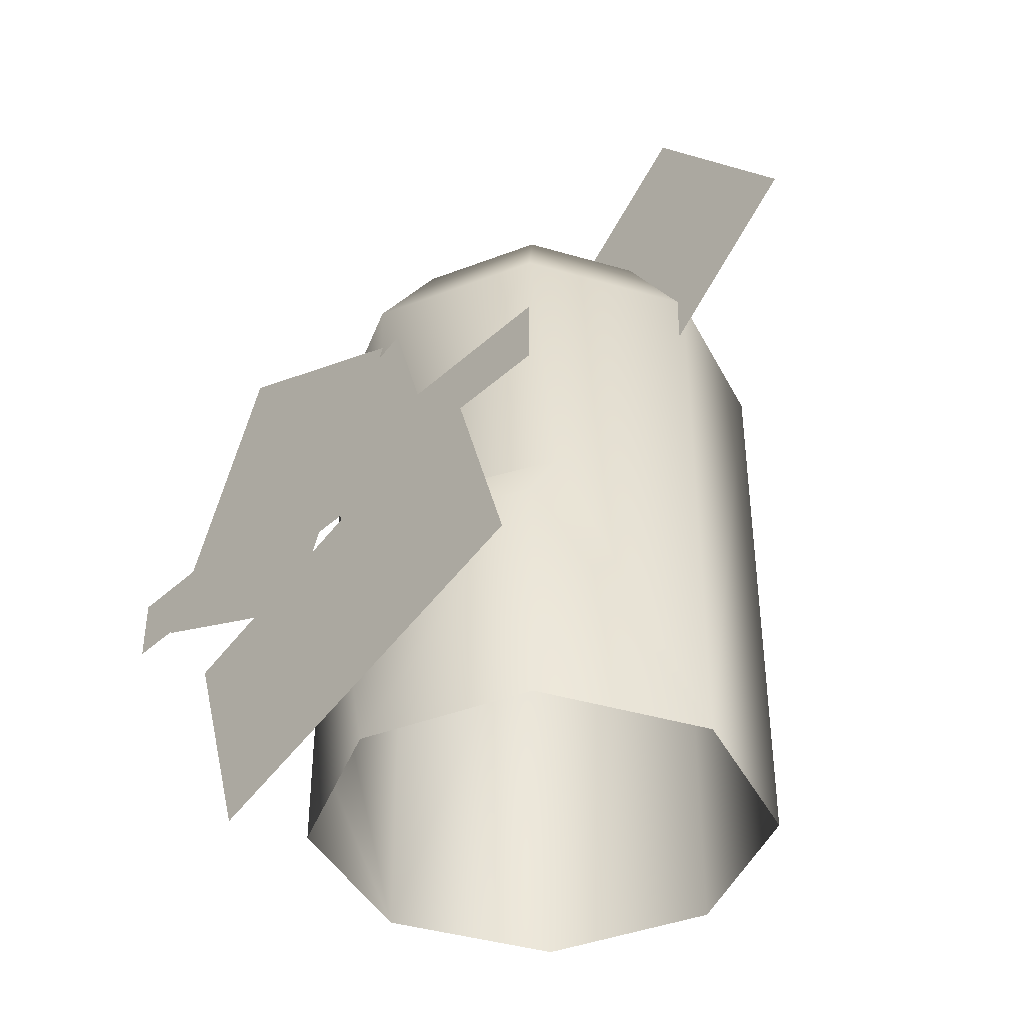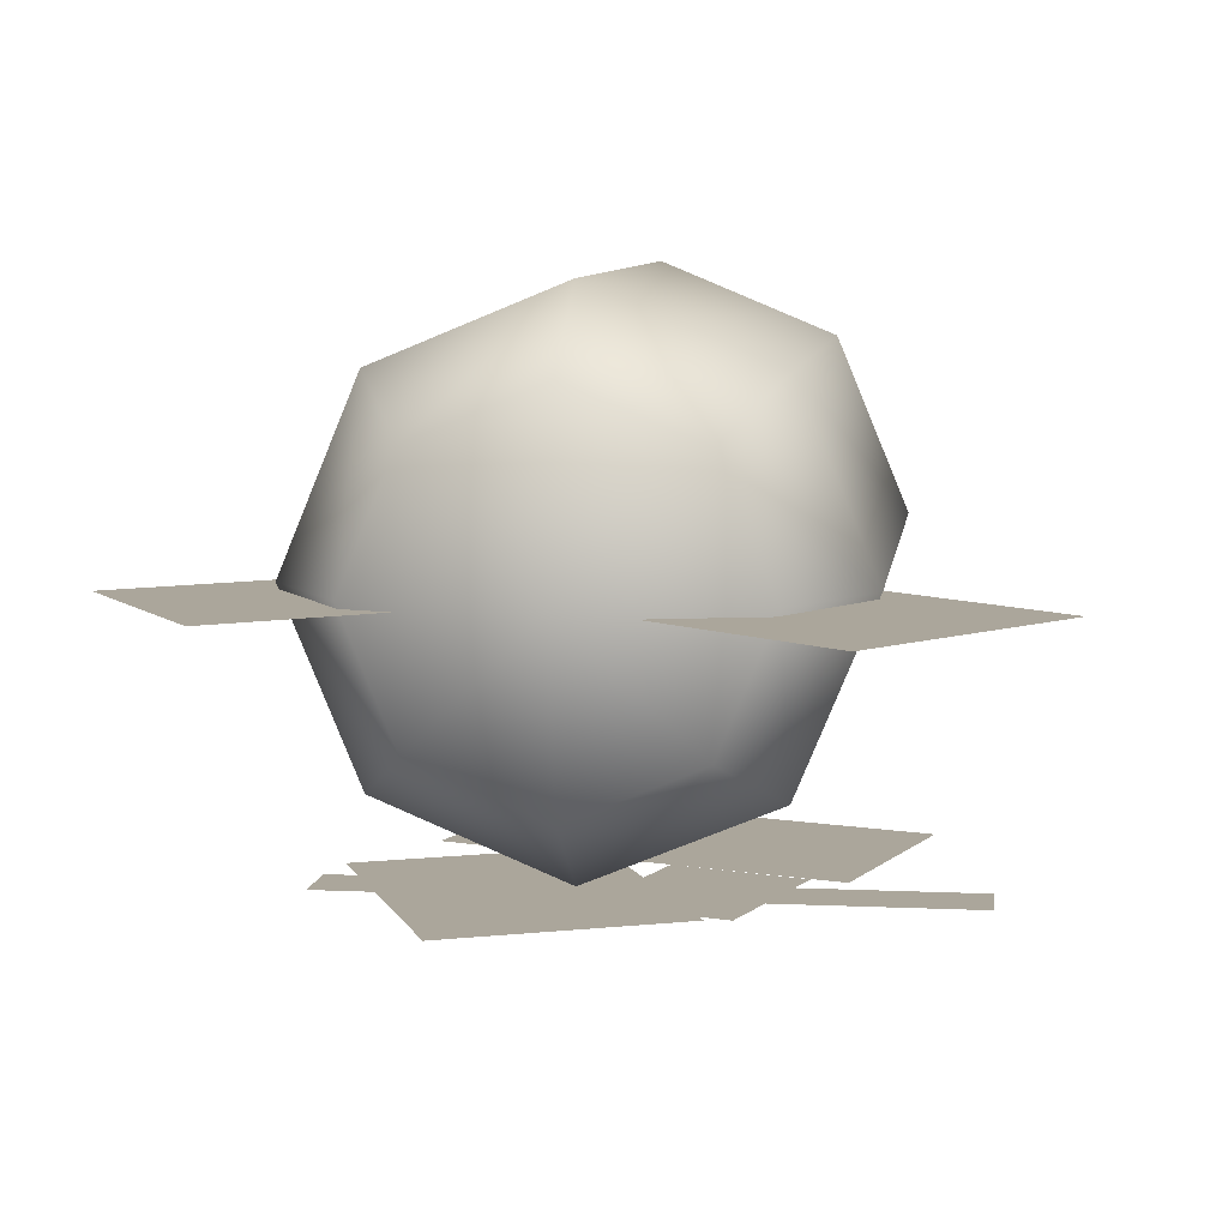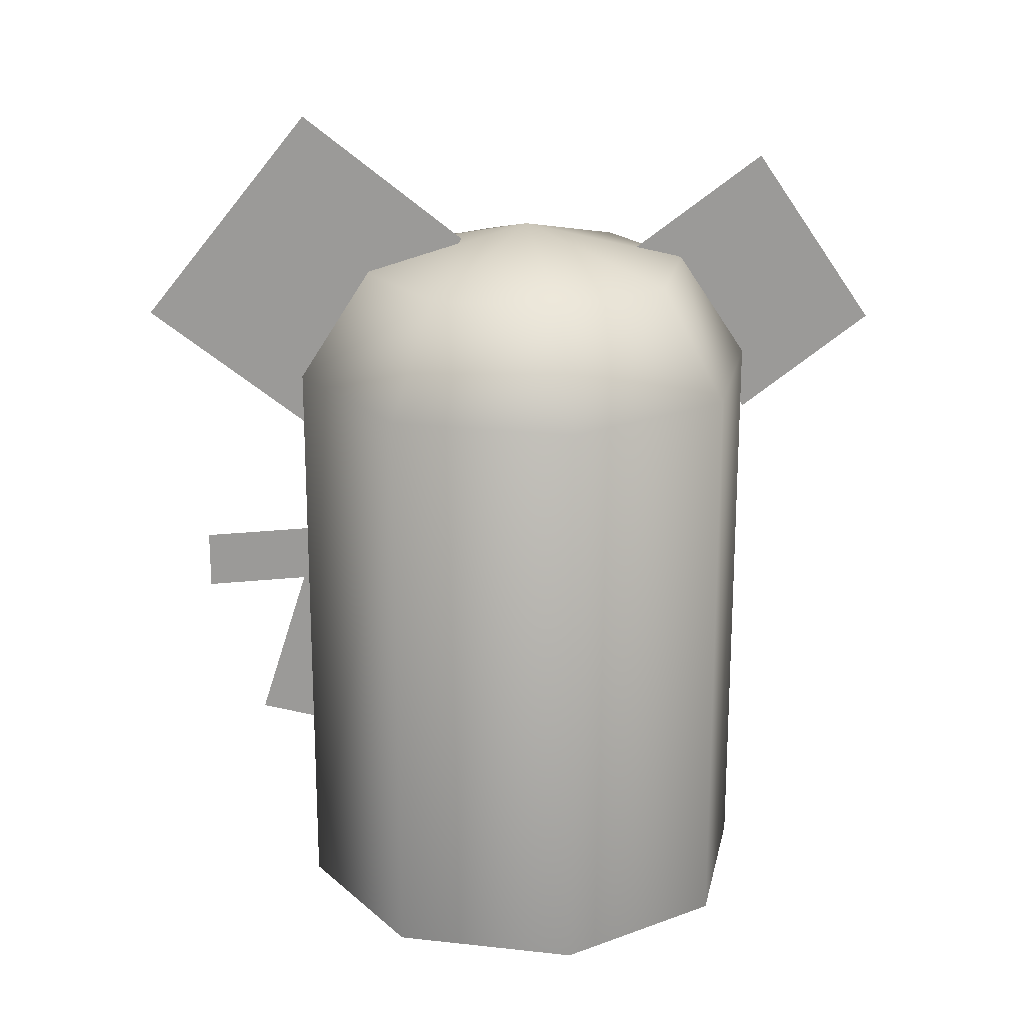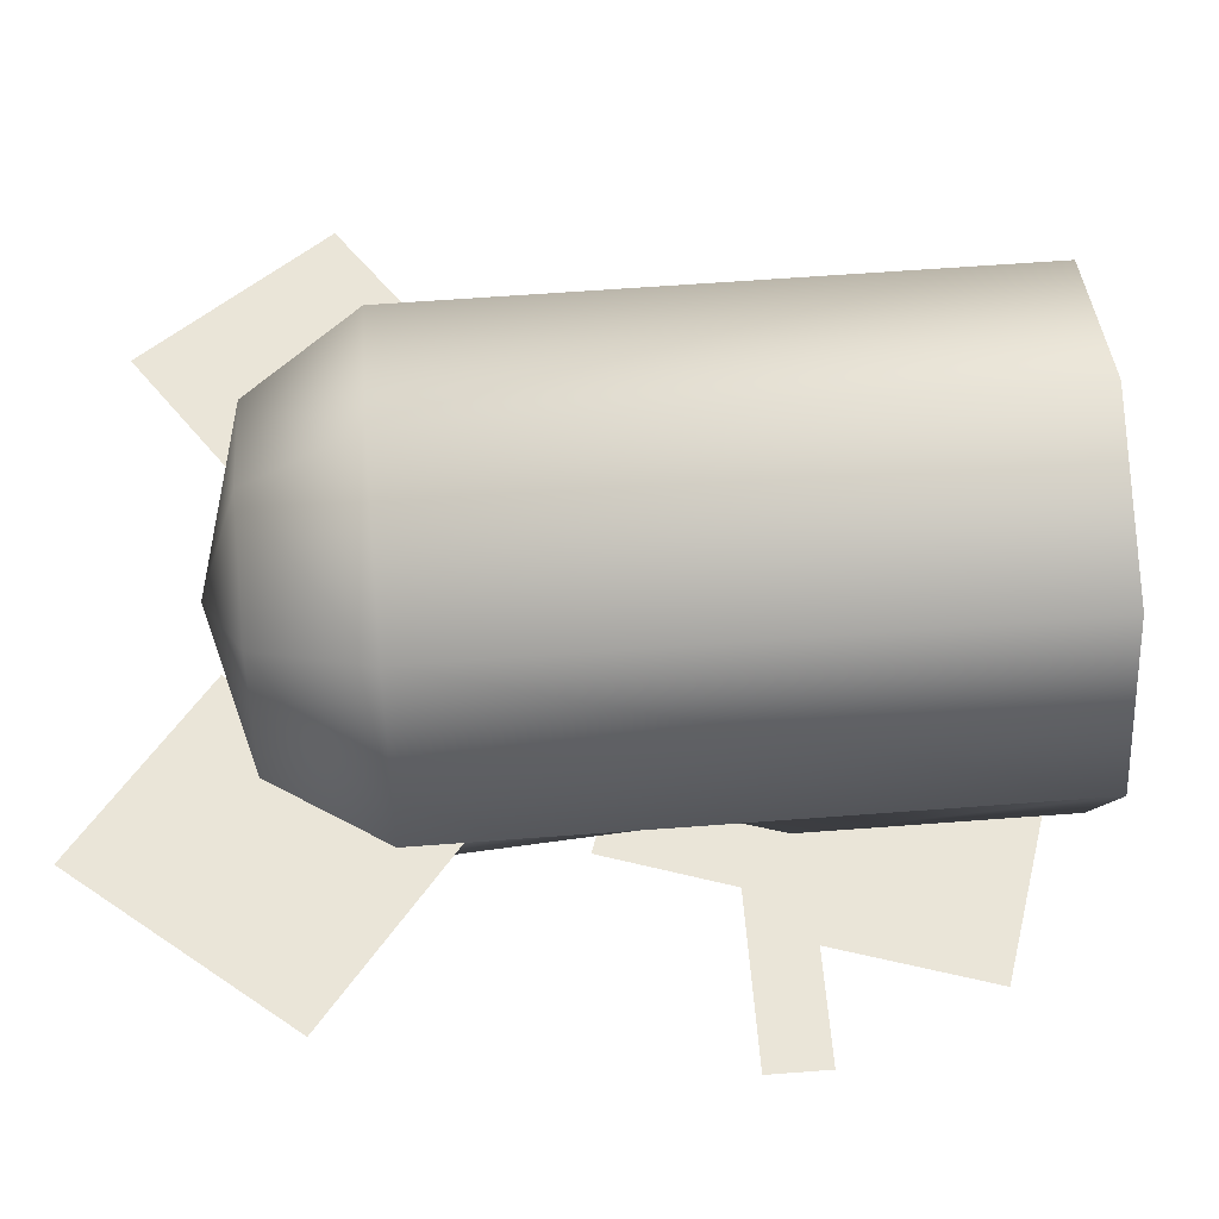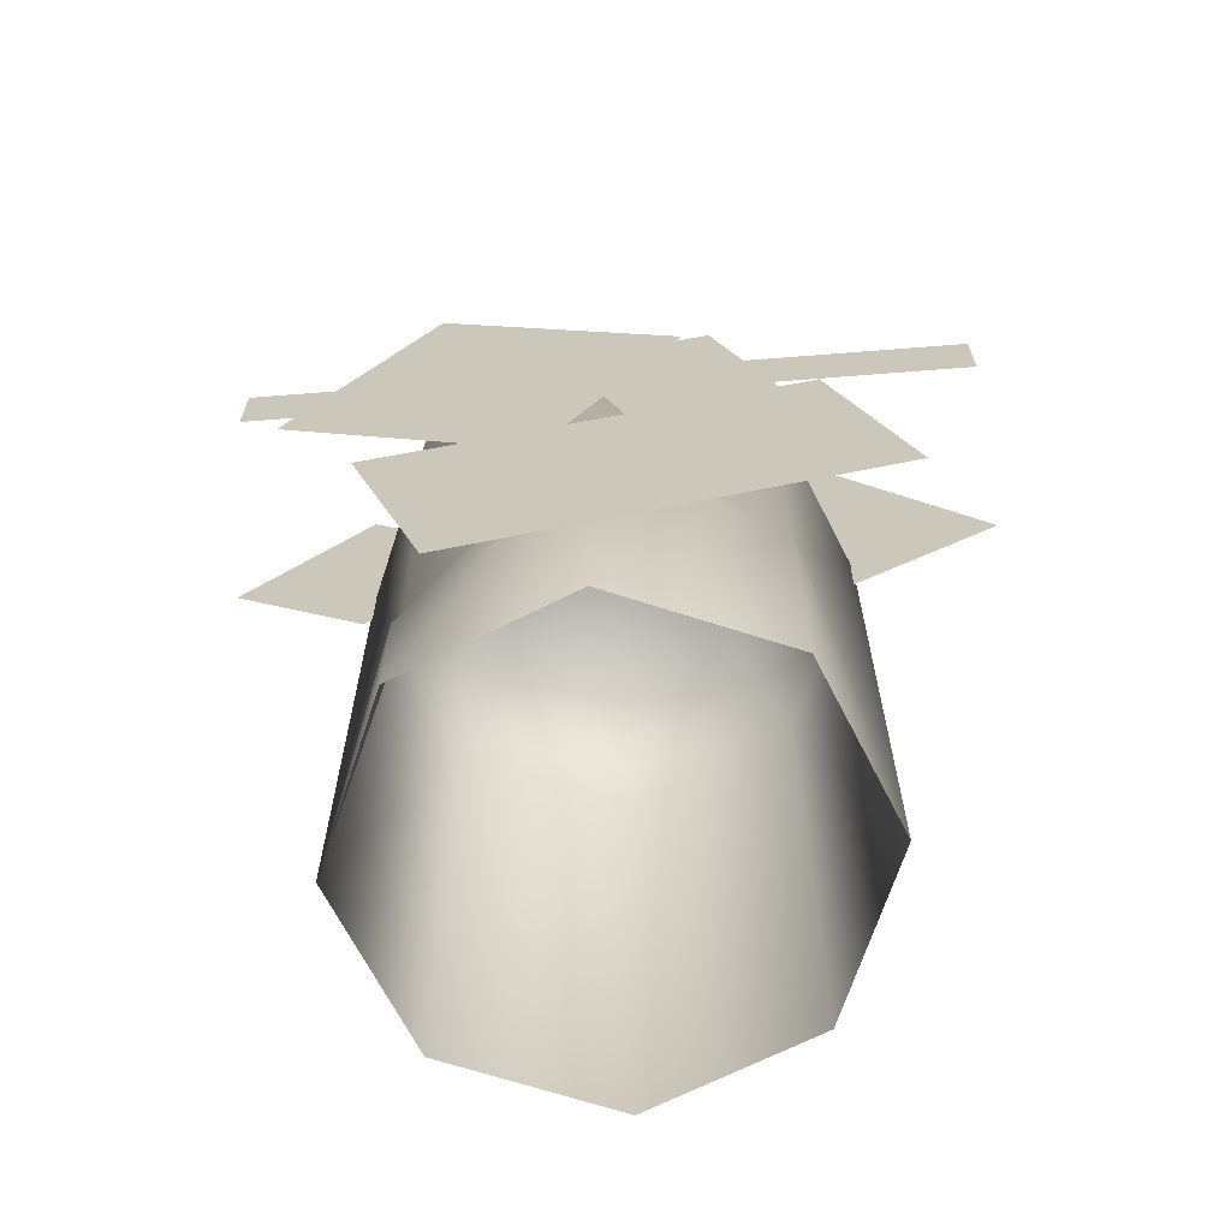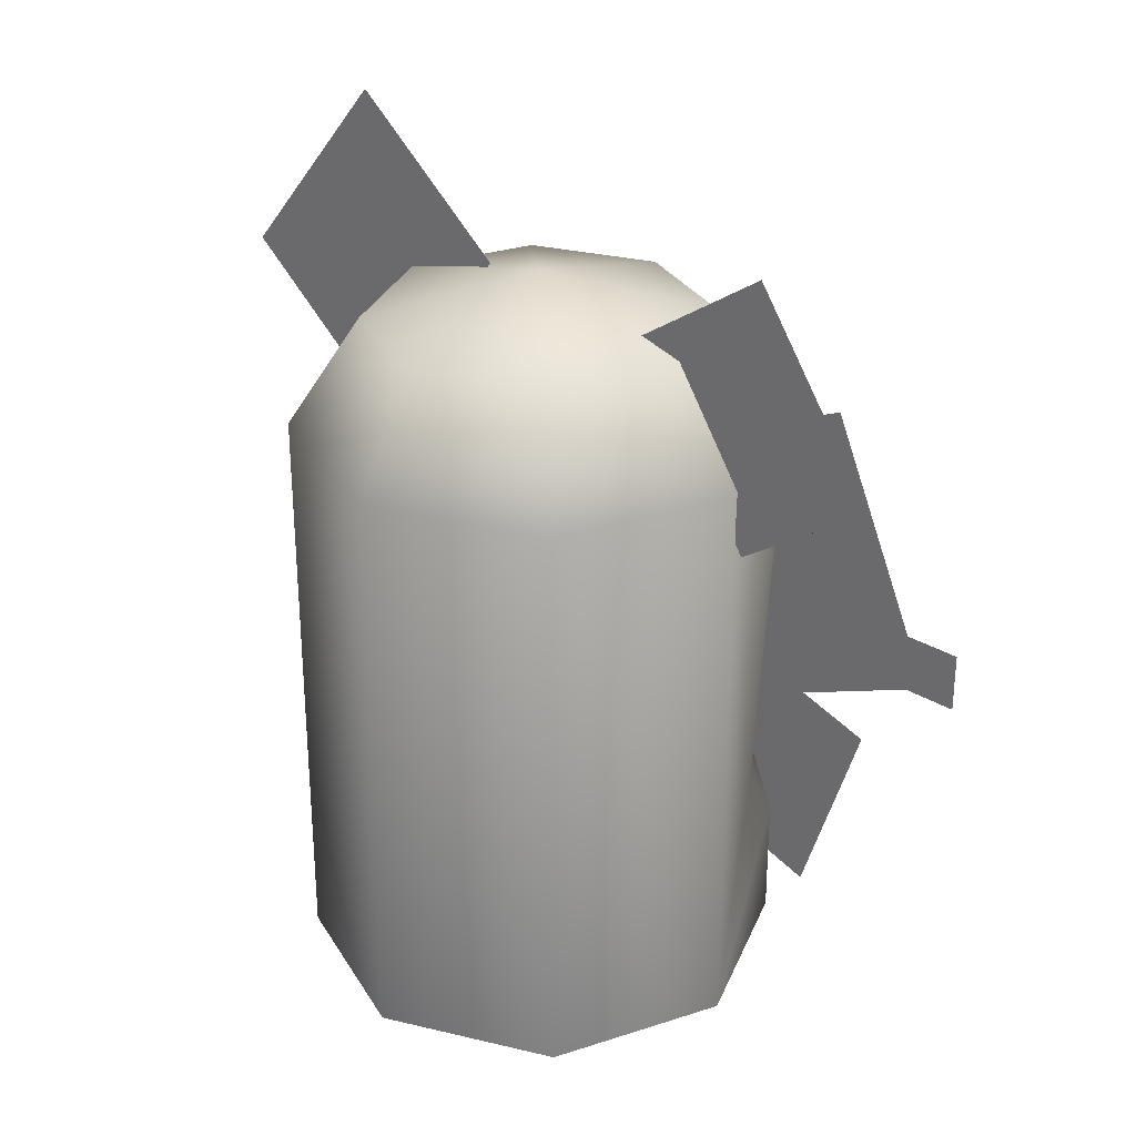
<metadata>
{"format":"obj","ext":"obj","renderer":"f3d","projection":"perspective","resolution":1024,"background":"white","views":[{"elev":-41.0,"azim":47.7,"up":"+Z"},{"elev":7.9,"azim":7.4,"up":"+Y"},{"elev":21.0,"azim":168.9,"up":"+Z"},{"elev":59.5,"azim":85.5,"up":"+Y"},{"elev":-67.3,"azim":4.5,"up":"+Z"},{"elev":29.5,"azim":-138.1,"up":"+Z"}]}
</metadata>
<code>
v 0.5267 0.6544 0.4219
v -4.823e-08 0.8725 0.4219
v -4.661e-08 0.8725 2.243
v 0.5267 0.6544 2.243
v -0.5267 0.6544 0.4219
v -0.5267 0.6544 2.243
v -0.7449 0.1276 0.4219
v -0.7449 0.1276 2.243
v -0.5267 -0.3991 0.4219
v -0.5267 -0.3991 0.8041
v -4.683e-08 -0.6172 0.4219
v -5.849e-08 -0.762 1.107
v 0.5267 -0.3991 0.4219
v 0.5267 -0.3991 1.213
v 0.5267 -0.2852 1.398
v 0.7449 0.1276 0.4219
v 0.7449 0.1276 2.243
v 0.5267 -0.3991 2.243
v 0.3699 0.4975 2.578
v -3.273e-08 0.6508 2.578
v -1.165e-08 0.1276 2.718
v -0.3699 0.4975 2.578
v -0.5231 0.1276 2.578
v -0.3699 -0.2422 2.578
v -3.273e-08 -0.3955 2.578
v 0.3699 -0.2422 2.578
v 0.5231 0.1276 2.578
v -0.5267 -0.3991 2.243
v -4.683e-08 -0.6172 2.243
v -0.5267 -0.2852 0.9832
v -5.849e-08 -0.5841 1.373
v -0.7593 0.109 2.042
v -0.3669 0.109 2.61
v -0.7916 0.109 2.903
v -1.184 0.109 2.335
v -0.9298 0.109 2.16
v 0.2104 0.109 2.671
v 0.7164 0.109 2.061
v 1.222 0.109 2.48
v 0.7158 0.109 3.09
v 0.4132 0.109 2.84
v 0.5137 -0.8146 1.226
v 0.3426 -0.8146 1.736
v -0.06314 -0.8146 1.6
v 0.1079 -0.8146 1.09
v -0.4216 -0.8146 2.054
v -0.812 -0.8146 1.189
v -0.123 -0.8146 0.878
v 0.2675 -0.8146 1.743
v -0.8947 -0.8645 1.121
v 0.001689 -0.8645 1.121
v 0.001689 -0.8645 1.321
v -0.8947 -0.8645 1.321
v 0.1238 -0.8645 1.121
v 1.02 -0.8645 1.121
v 1.02 -0.8645 1.321
v 0.1238 -0.8645 1.321
v 0.0854 -0.8547 1.54
v 0.0854 -0.8547 1.409
v 0.232 -0.8547 1.409
v 0.232 -0.8547 1.54
v -0.2533 -0.8547 1.579
v -0.2533 -0.8547 1.369
v -0.006802 -0.8547 1.369
v -0.006802 -0.8547 1.579
v -0.5909 -0.8056 0.9013
v -0.3725 -0.8056 0.2281
v 0.841 -0.8056 0.6217
v 0.6226 -0.8056 1.295
v -0.1324 -0.9117 1.215
v -0.1324 -0.9117 0.9888
v 0.2357 -0.9117 0.9888
v 0.2357 -0.9117 1.215
g head mole_norm
f 1 2 3 4
f 3 2 5 6
f 6 5 7 8
f 7 9 10
f 9 11 12 10
f 11 13 14 12
f 15 16 17 18
f 16 1 4 17
f 19 20 21
f 20 22 21
f 22 23 21
f 23 24 21
f 24 25 21
f 25 26 21
f 26 27 21
f 27 19 21
f 4 3 20 19
f 3 6 22 20
f 6 8 23 22
f 8 28 24 23
f 28 29 25 24
f 29 18 26 25
f 18 17 27 26
f 17 4 19 27
f 30 31 29 28
f 31 15 18 29
f 13 16 14
f 8 7 30 28
f 30 7 10
f 10 12 31 30
f 12 14 15 31
f 14 16 15
g ears mole_norm
f 32 33 34 35 36
f 37 38 39 40 41
g eyeball mole_norm
f 42 43 44 45
f 46 47 48 49
g whiskers mole_norm
f 50 51 52 53
f 54 55 56 57
g pupils mole_norm
f 58 59 60 61
f 62 63 64 65
g mouth mole_norm
f 66 67 68 69
g nose mole_norm
f 70 71 72 73

</code>
